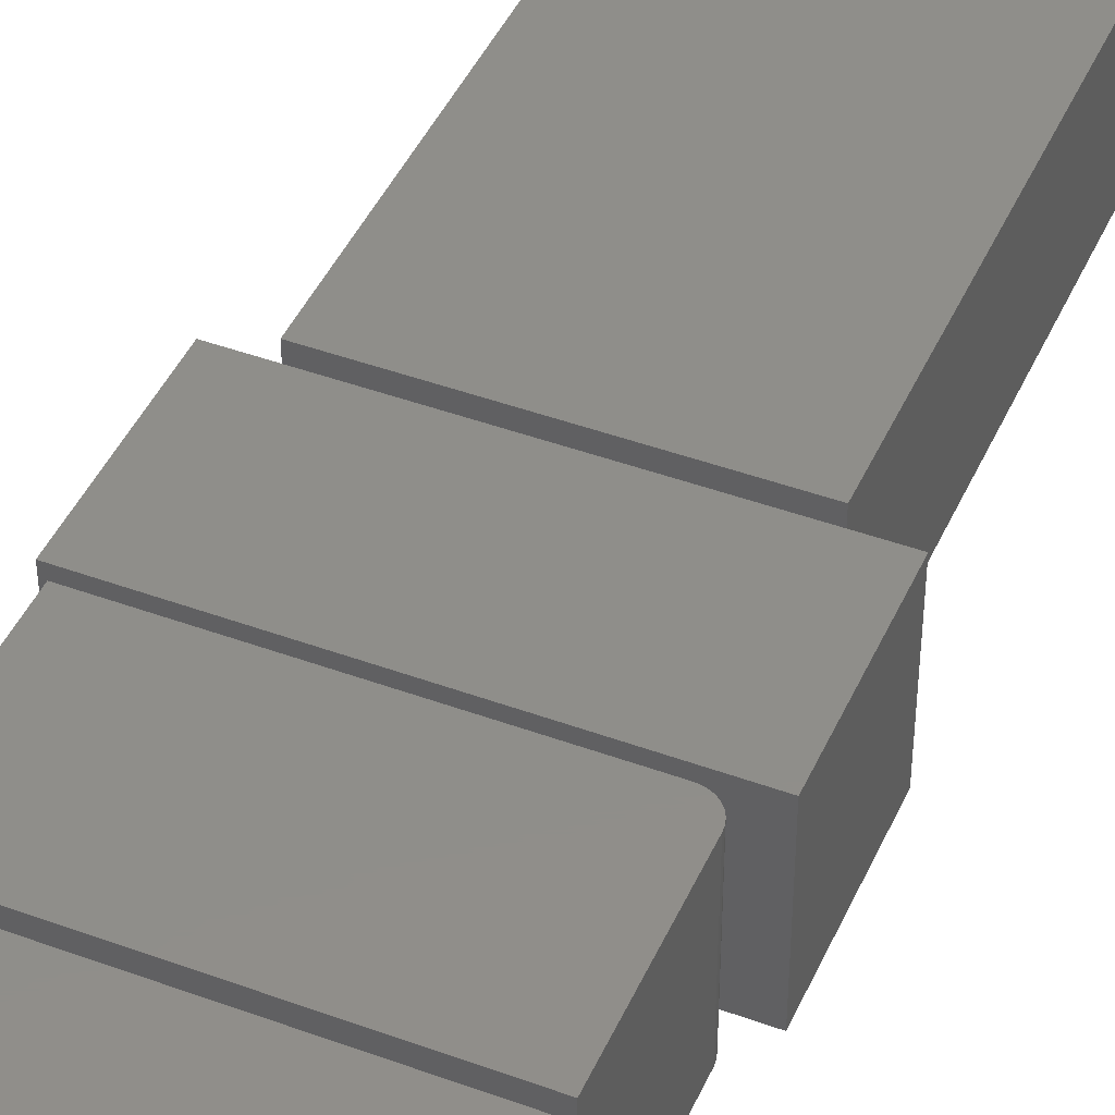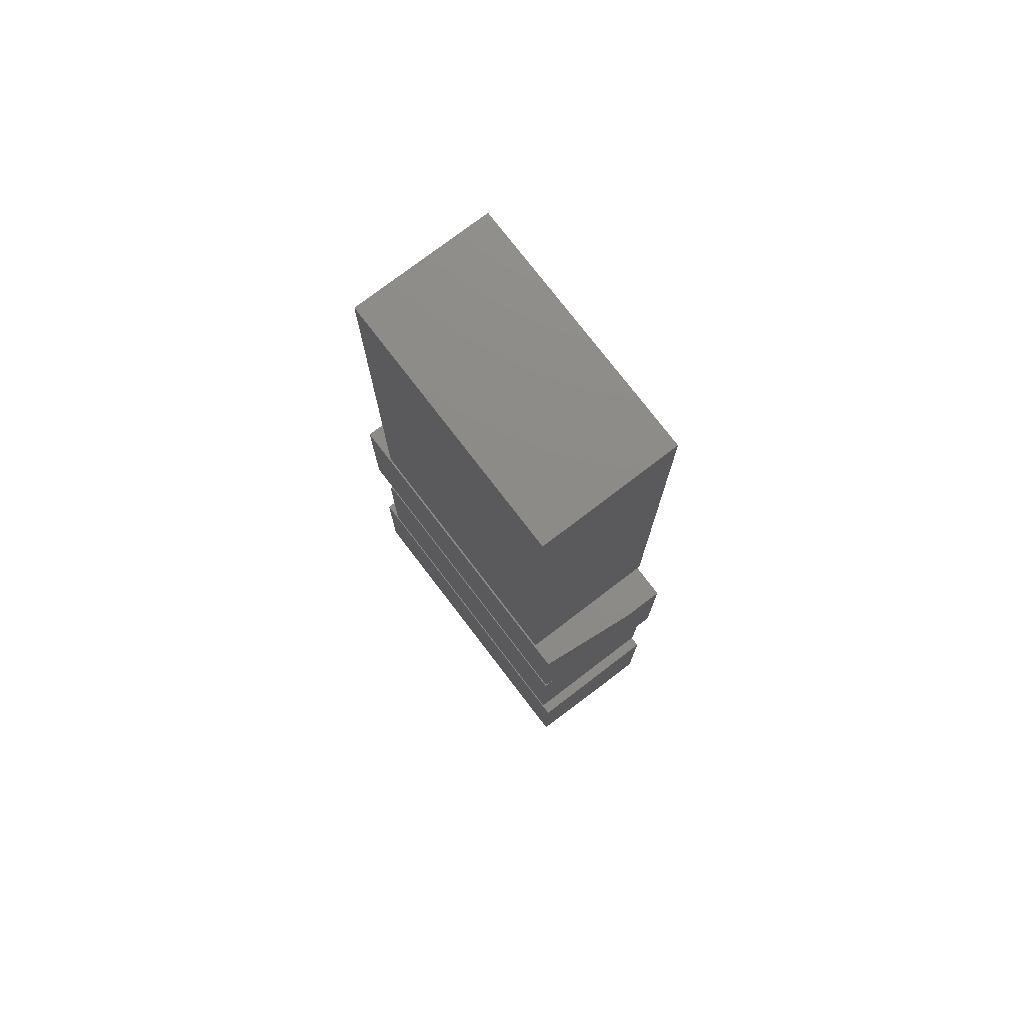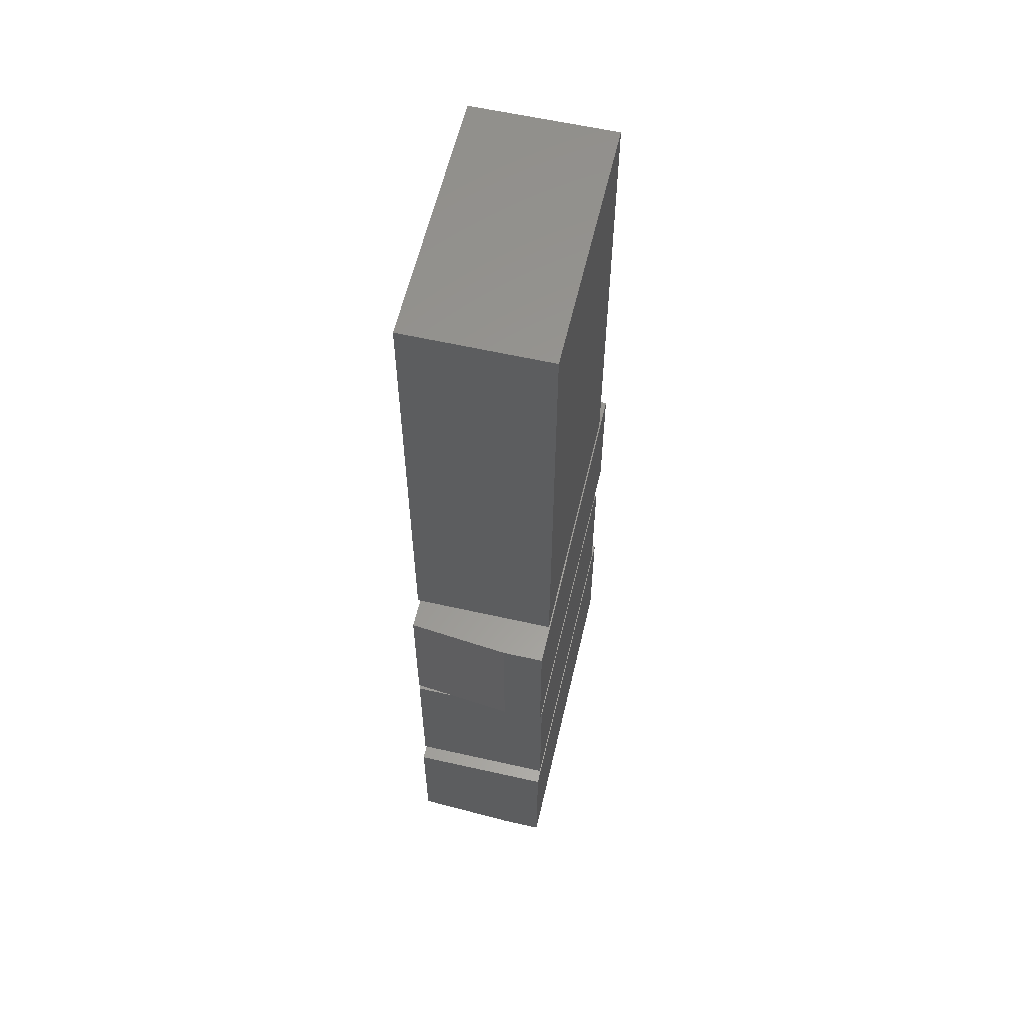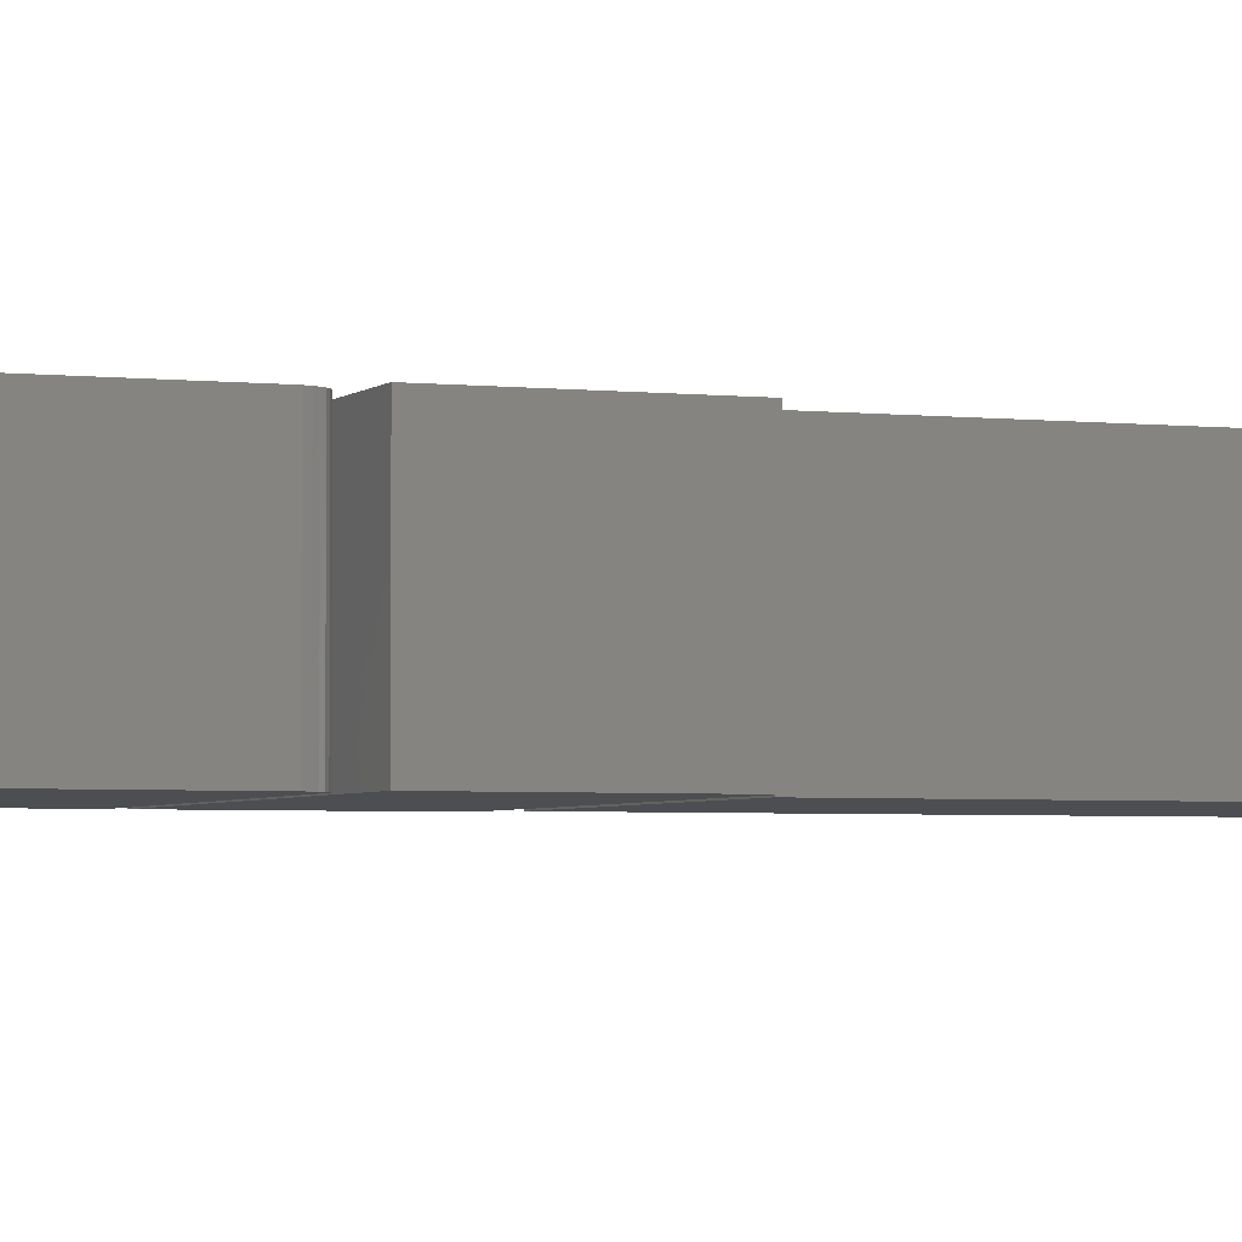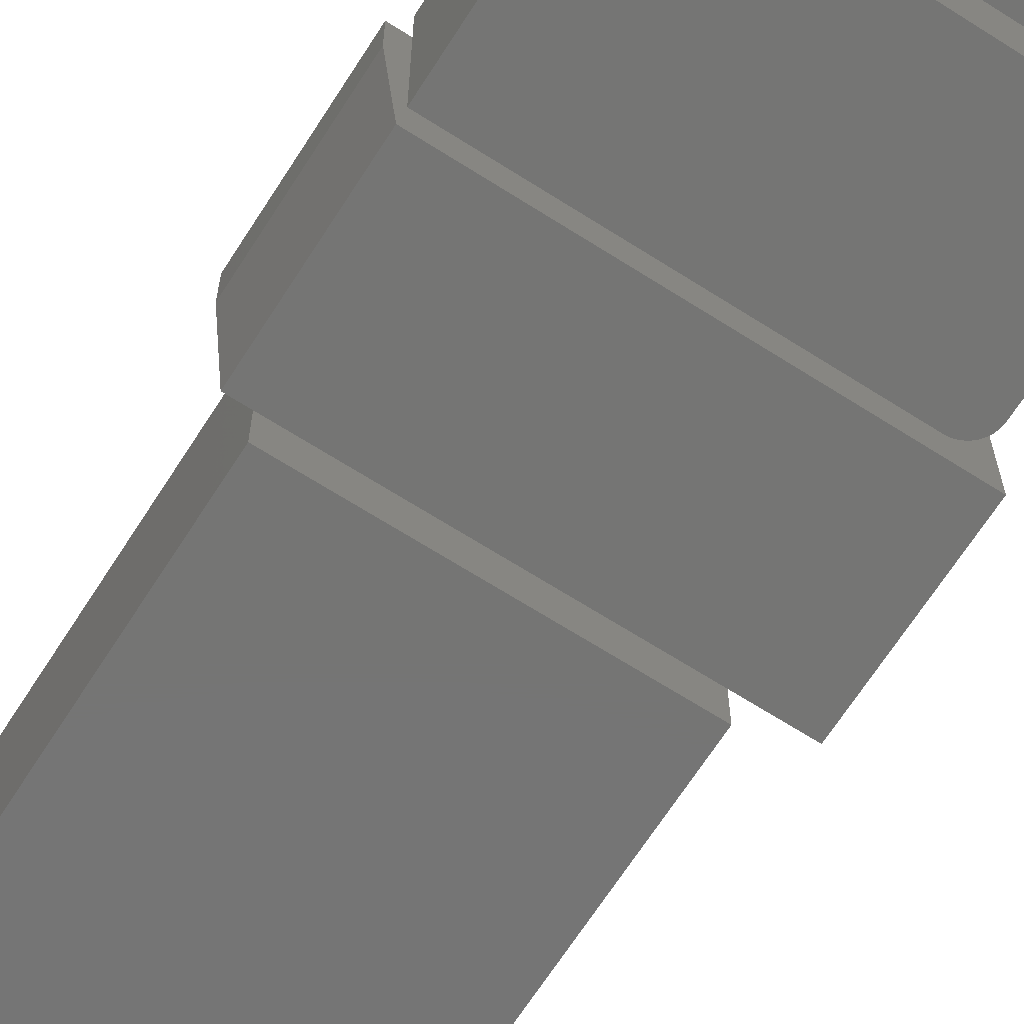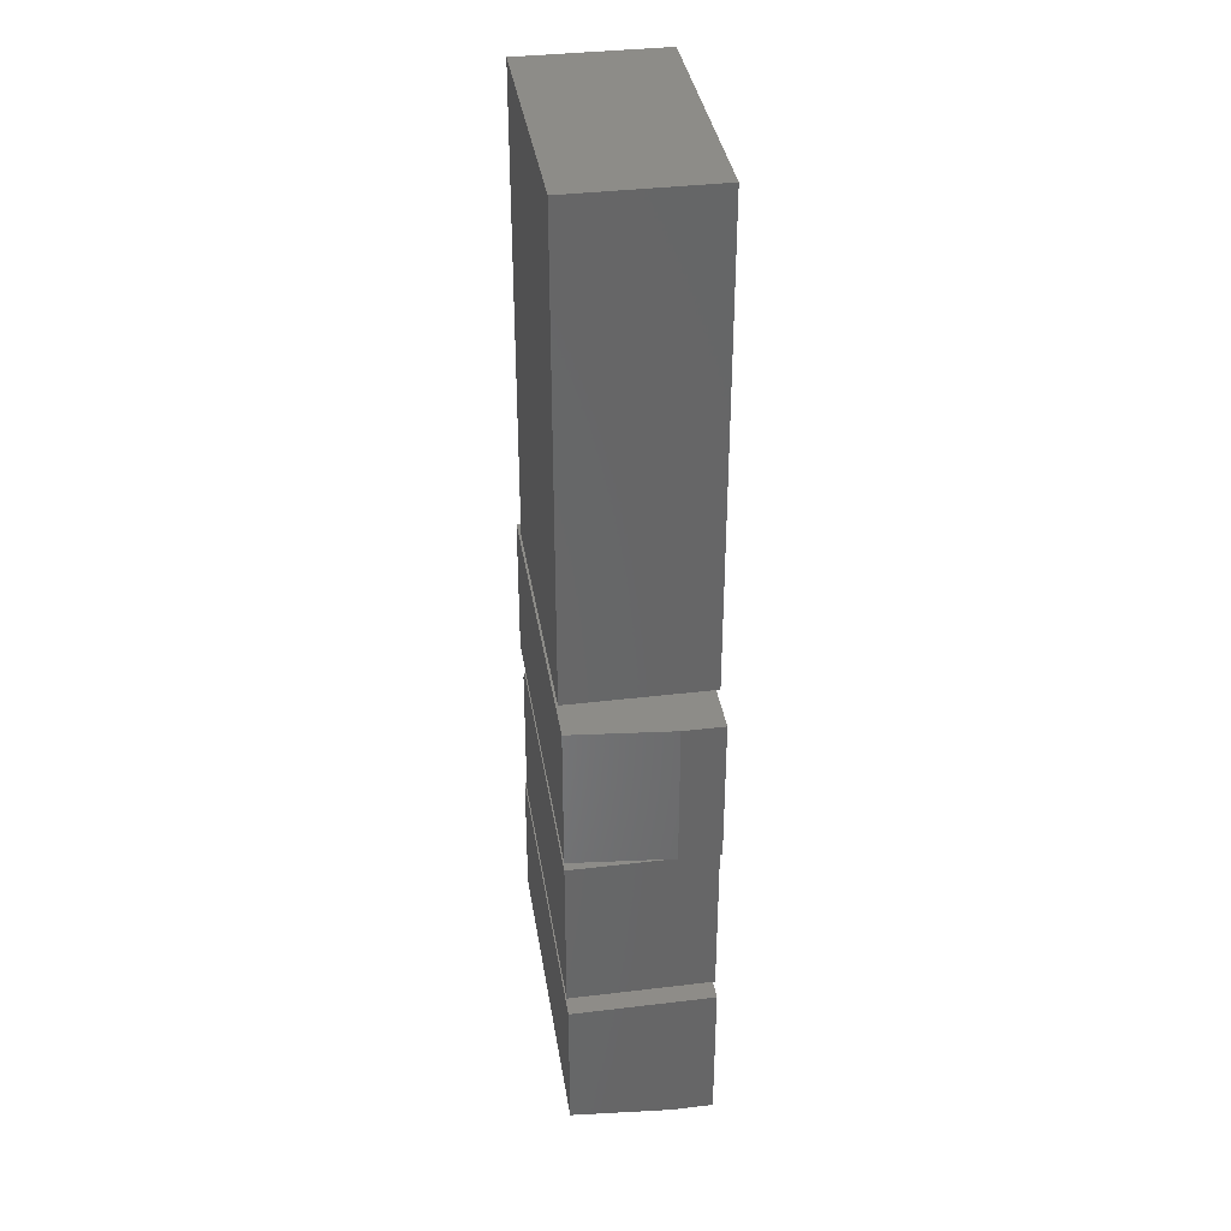
<metadata>
{"format":"stl","ext":"stl","renderer":"f3d","projection":"perspective","resolution":1024,"background":"white","views":[{"elev":44.3,"azim":-156.8,"up":"+Y"},{"elev":76.1,"azim":52.6,"up":"+Z"},{"elev":59.3,"azim":103.1,"up":"+Z"},{"elev":-3.3,"azim":-111.6,"up":"+Y"},{"elev":-67.3,"azim":147.4,"up":"+Y"},{"elev":36.5,"azim":81.1,"up":"+Z"}]}
</metadata>
<code>
# stl→obj: 52 verts, 88 faces
v 0.03125 -0.1094 0.3828
v 0.2322 -0.1094 0.3828
v 0.03125 -0.1094 0.75
v 0.2322 -0.1094 0.75
v 0.03125 0 0.3828
v 0.03125 2.038e-17 0.75
v 0.2322 1.255e-17 0.3828
v 0.2322 3.293e-17 0.75
v 0 -0.1094 0.2578
v 0.25 -0.1094 0.2578
v 6.979e-18 -0.1094 0.3718
v 0.25 -0.1094 0.3718
v 6.979e-18 6.327e-18 0.3718
v 0.2578 6.327e-18 0.3718
v 0.2578 -0.03125 0.3718
v 0.2578 -0.03125 0.2578
v 0.2578 -8.763e-34 0.2578
v 0 0 0.2578
v 0.03125 -0.1094 0.2508
v 0.0282 -0.1094 0.2505
v 0.02527 -0.1094 0.2496
v 0.25 -0.1094 0.2508
v 0.02257 -0.1094 0.2482
v 0.0202 -0.1094 0.2462
v 0.01826 -0.1094 0.2439
v 0.01681 -0.1094 0.2412
v 0.01593 -0.1094 0.2382
v 0.01562 -0.1094 0.2352
v 0.01562 -0.1094 0.125
v 0.25 -0.1094 0.125
v 0.02527 7.521e-18 0.2496
v 0.0282 7.753e-18 0.2505
v 0.03125 7.96e-18 0.2508
v 0.25 2.162e-17 0.2508
v 0.25 1.464e-17 0.125
v 0.01562 0 0.125
v 0.01562 6.117e-18 0.2352
v 0.01593 6.305e-18 0.2382
v 0.01681 6.523e-18 0.2412
v 0.01826 6.764e-18 0.2439
v 0.0202 7.016e-18 0.2462
v 0.02257 7.272e-18 0.2482
v 4.784e-19 -0.1094 0.007812
v 0.2578 -0.1094 0.007812
v 7.145e-18 -0.1094 0.1167
v 0.2578 -0.1094 0.1167
v 7.145e-18 0 0.1167
v 0 0 0
v 0 -0.03125 0
v 0.2578 0 0.1167
v 0.2578 0 -1.579e-17
v 0.2578 -0.03125 -1.579e-17
f 1 2 3
f 3 2 4
f 5 6 7
f 7 6 8
f 3 6 1
f 1 6 5
f 4 8 3
f 3 8 6
f 2 7 4
f 4 7 8
f 1 5 2
f 2 5 7
f 9 10 11
f 11 10 12
f 13 11 14
f 14 11 12
f 14 12 15
f 16 17 15
f 15 17 14
f 9 18 10
f 10 18 17
f 10 17 16
f 12 10 15
f 15 10 16
f 18 13 17
f 17 13 14
f 11 13 9
f 9 13 18
f 19 20 21
f 22 19 21
f 22 21 23
f 22 23 24
f 22 24 25
f 22 25 26
f 22 26 27
f 22 27 28
f 22 28 29
f 22 29 30
f 31 32 33
f 34 35 36
f 34 36 37
f 34 37 38
f 34 38 39
f 34 39 40
f 34 40 41
f 34 41 42
f 34 42 31
f 34 31 33
f 28 37 29
f 29 37 36
f 22 34 19
f 19 34 33
f 37 28 38
f 38 28 27
f 38 27 39
f 39 27 26
f 39 26 40
f 40 26 25
f 40 25 41
f 41 25 24
f 41 24 42
f 42 24 23
f 42 23 31
f 31 23 21
f 31 21 32
f 32 21 20
f 32 20 33
f 33 20 19
f 30 35 22
f 22 35 34
f 29 36 30
f 30 36 35
f 43 44 45
f 45 44 46
f 45 47 43
f 43 47 48
f 43 48 49
f 50 46 51
f 51 46 44
f 51 44 52
f 49 48 52
f 52 48 51
f 44 43 52
f 52 43 49
f 48 47 51
f 51 47 50
f 46 50 45
f 45 50 47

</code>
